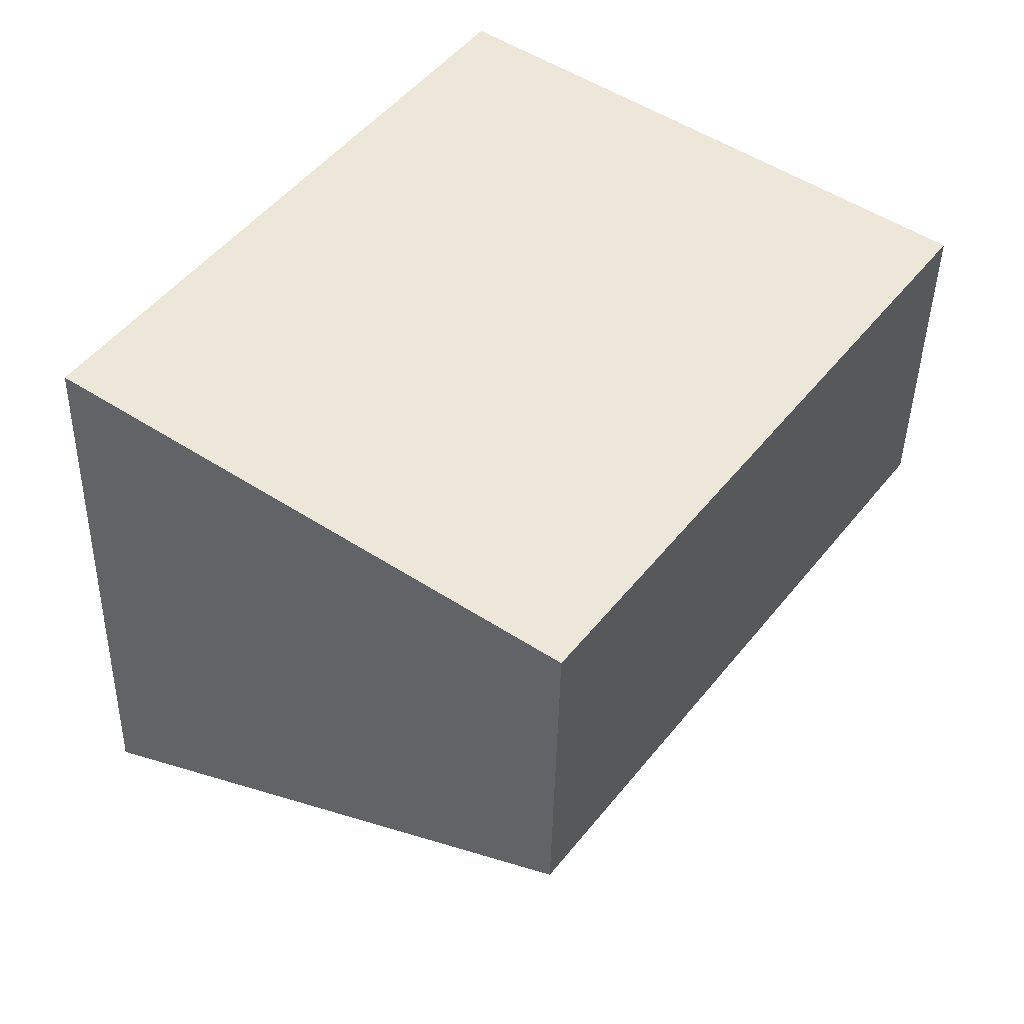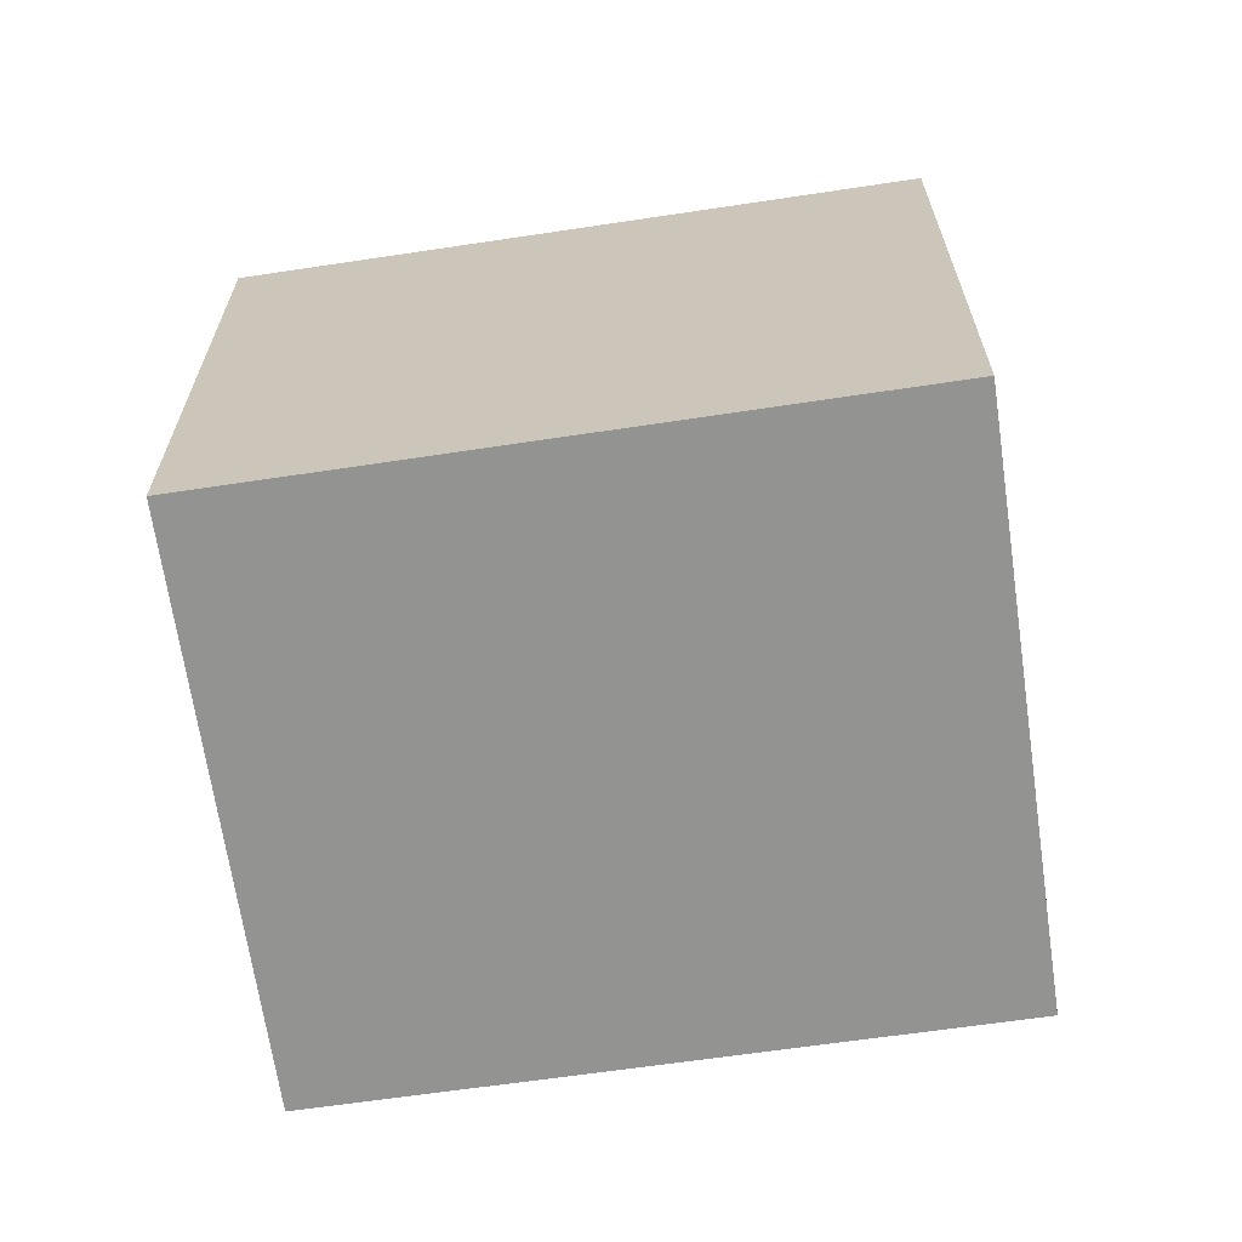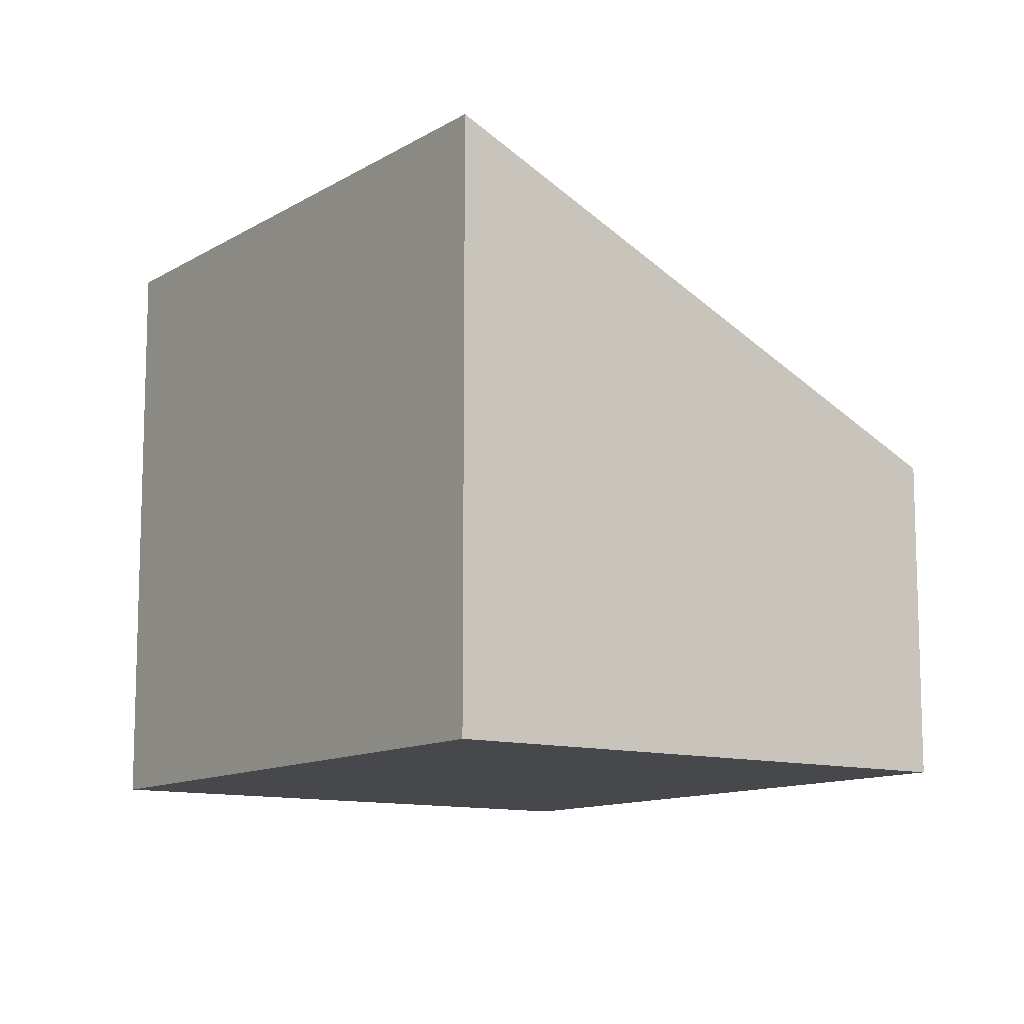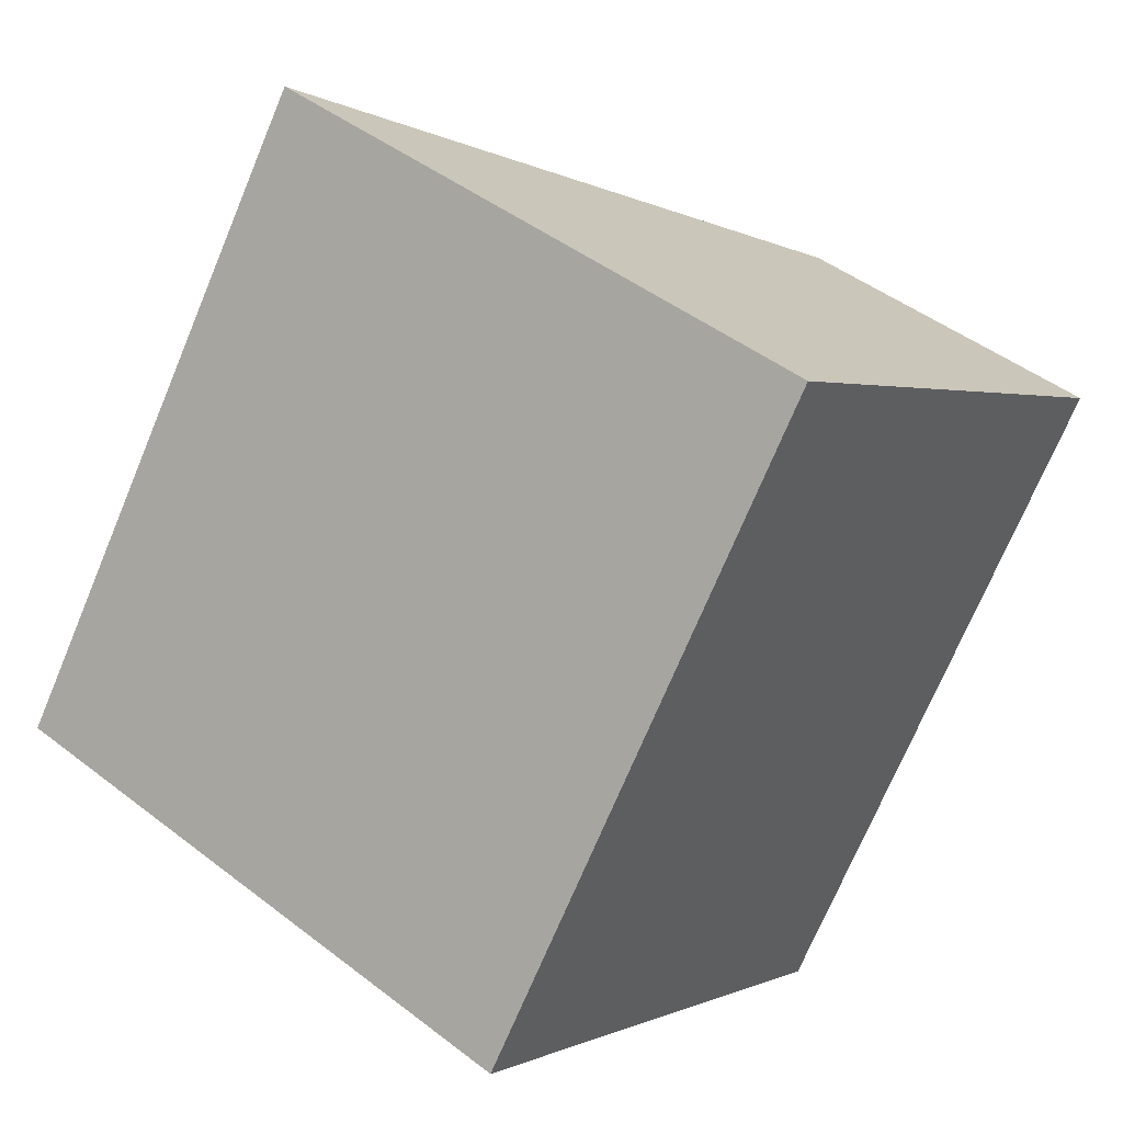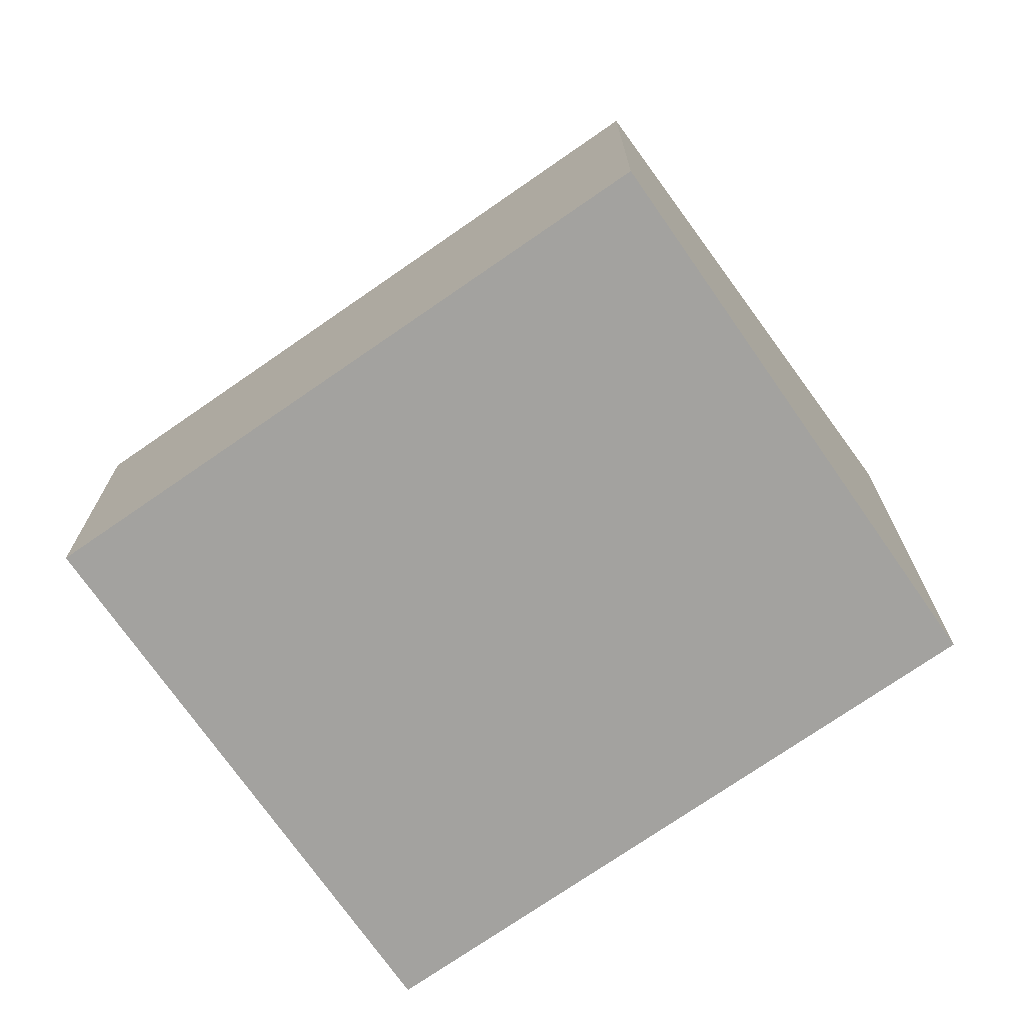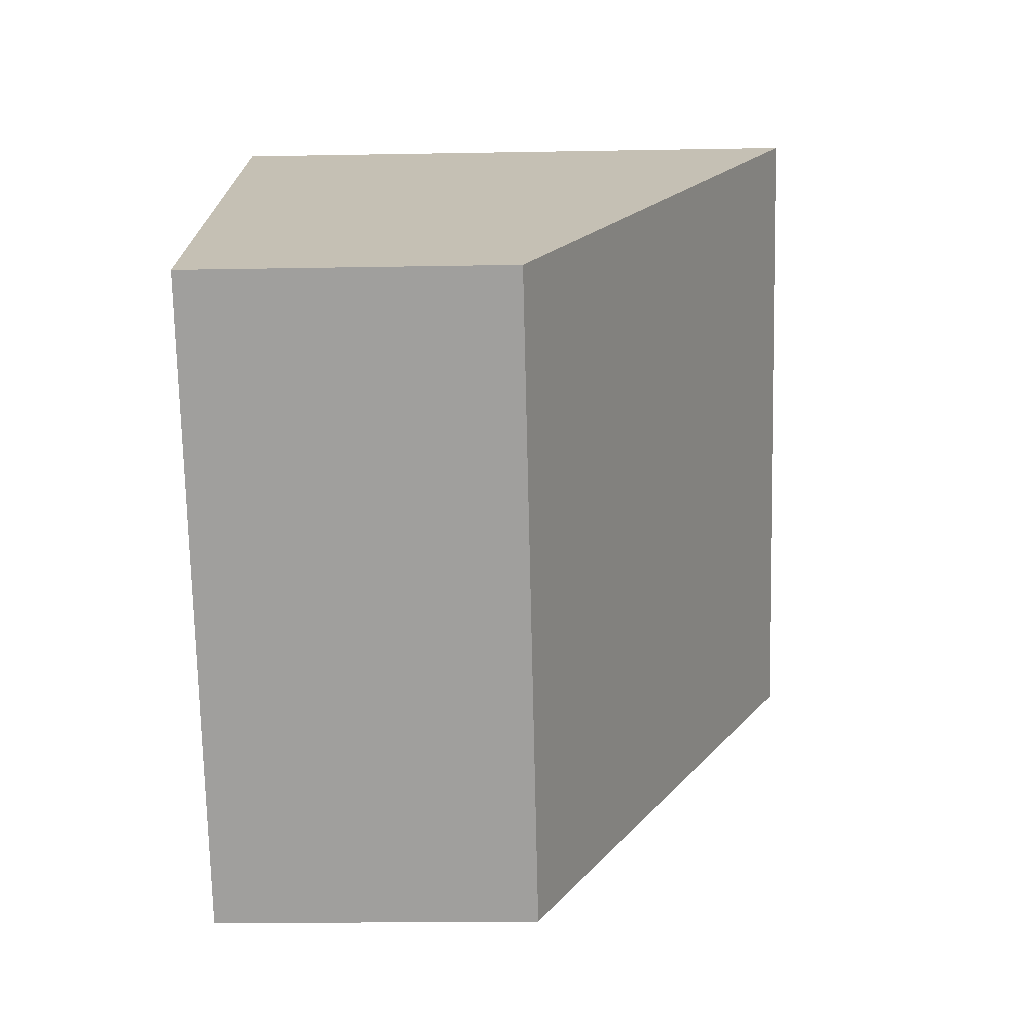
<metadata>
{"format":"obj","ext":"obj","renderer":"f3d","projection":"perspective","resolution":1024,"background":"white","views":[{"elev":-41.9,"azim":-1.1,"up":"+Z"},{"elev":-66.6,"azim":-45.8,"up":"+Y"},{"elev":-11.4,"azim":0.7,"up":"+Y"},{"elev":45.9,"azim":-48.5,"up":"+Z"},{"elev":-72.5,"azim":160.7,"up":"+Y"},{"elev":-17.5,"azim":92.1,"up":"+Z"}]}
</metadata>
<code>
v  0 6.341 3.883e-16
v  9.148 3.446 2.179
v  4.965 3.463 -3.596
v  4.155 6.341 5.797
v  4.965 2.202e-16 -3.596
v  9.148 -1.334e-16 2.179
v  0 0 0
v  4.155 -3.55e-16 5.797
g defaultobject
f 1 2 3
f 2 1 4
f 2 5 3
f 5 2 6
f 3 7 1
f 7 3 5
f 7 4 1
f 4 7 8
f 8 2 4
f 2 8 6
f 6 7 5
f 7 6 8

</code>
